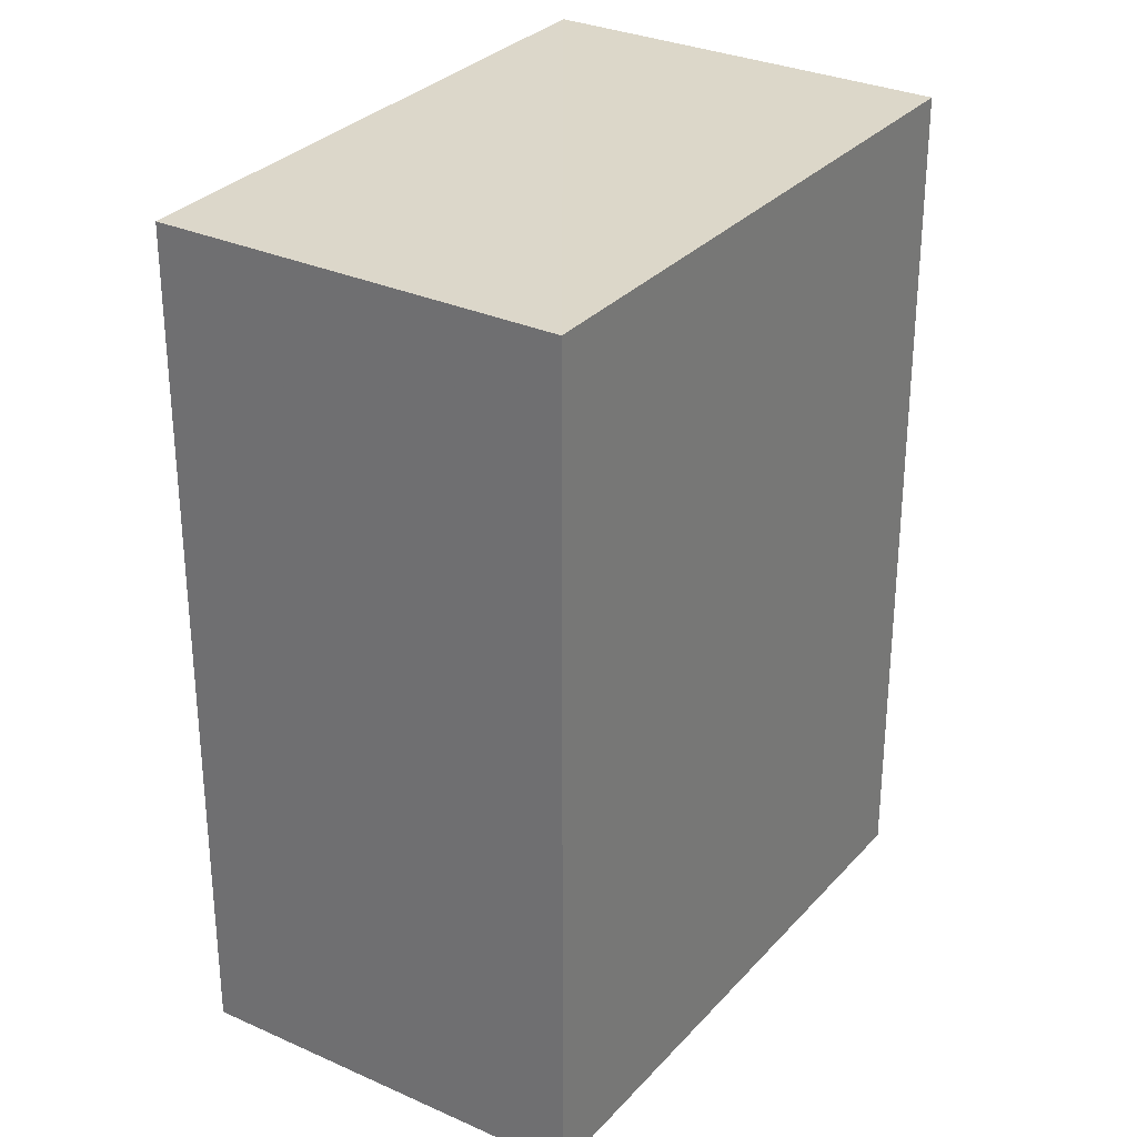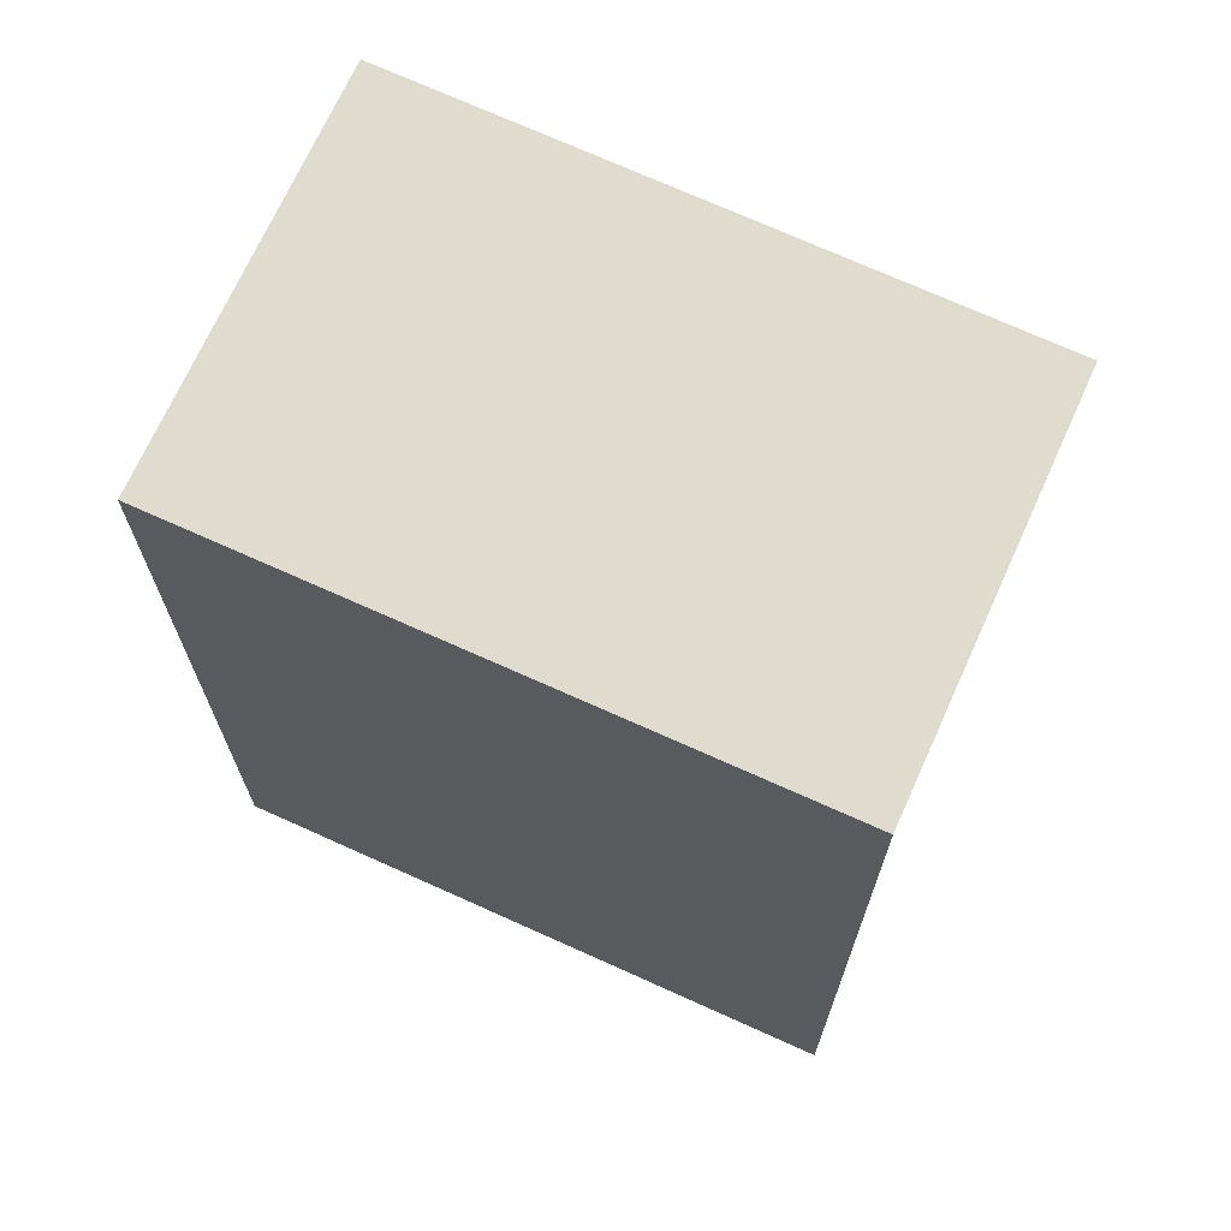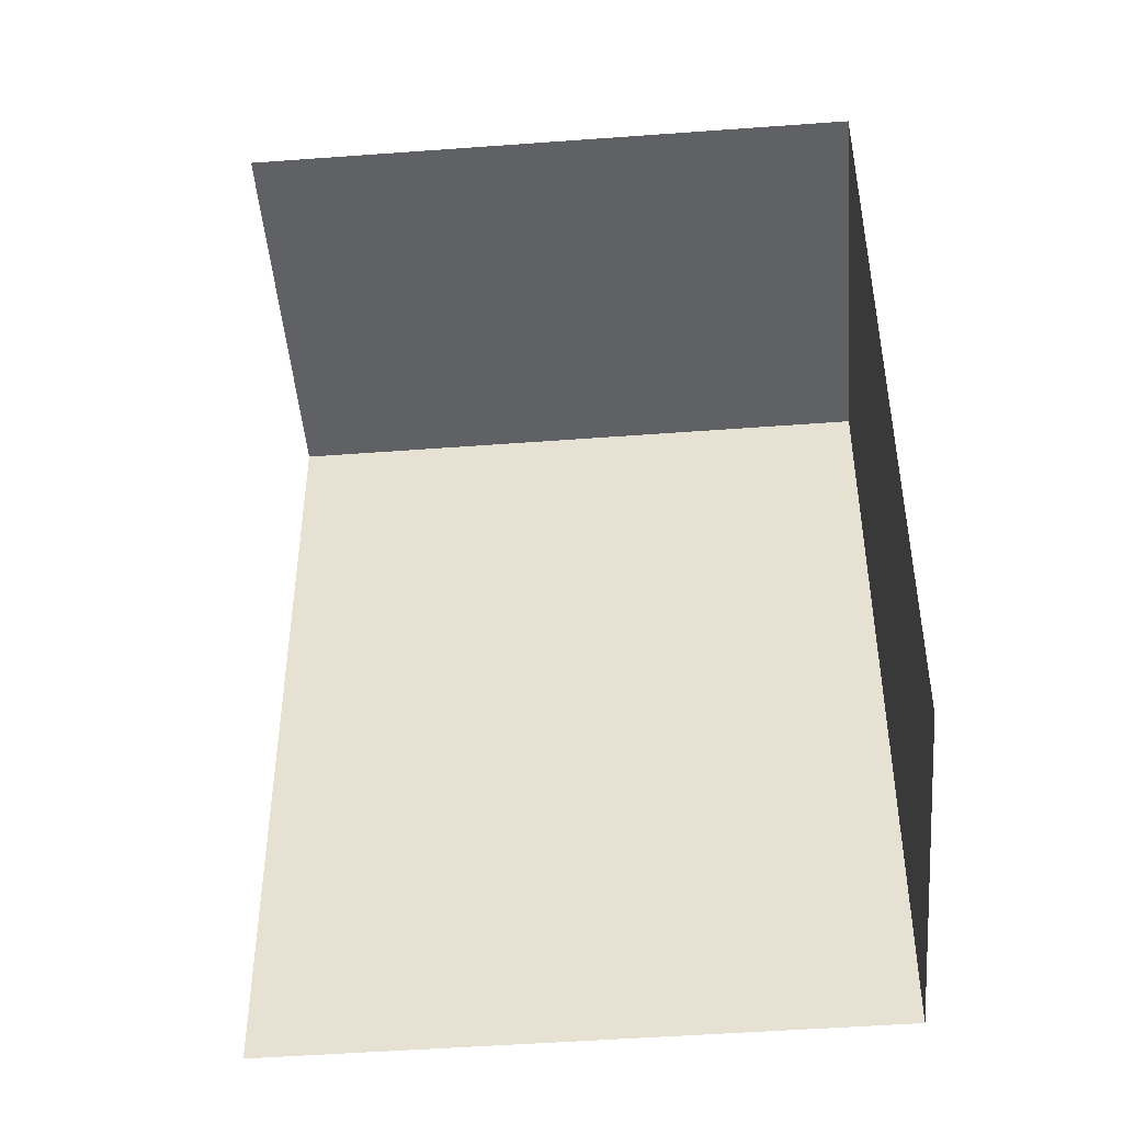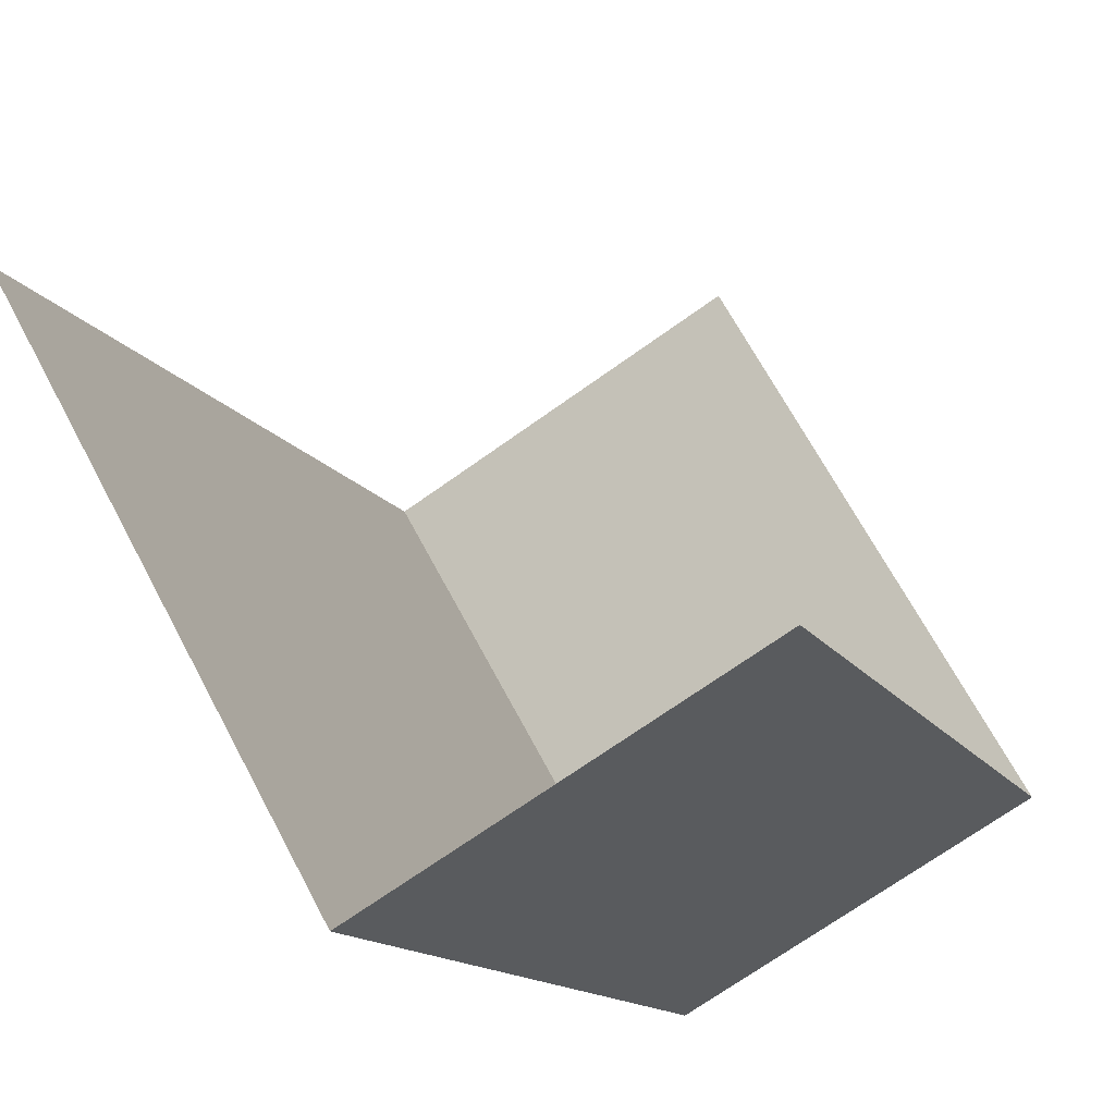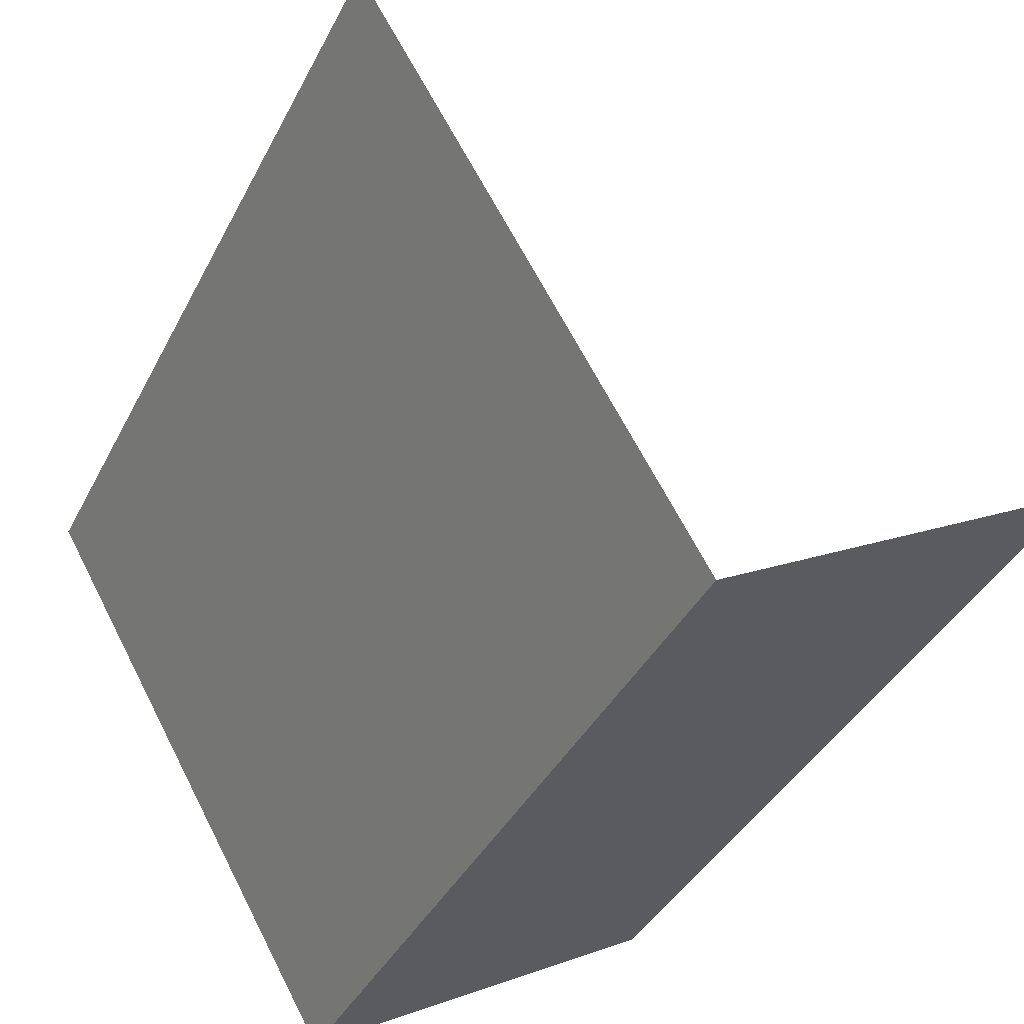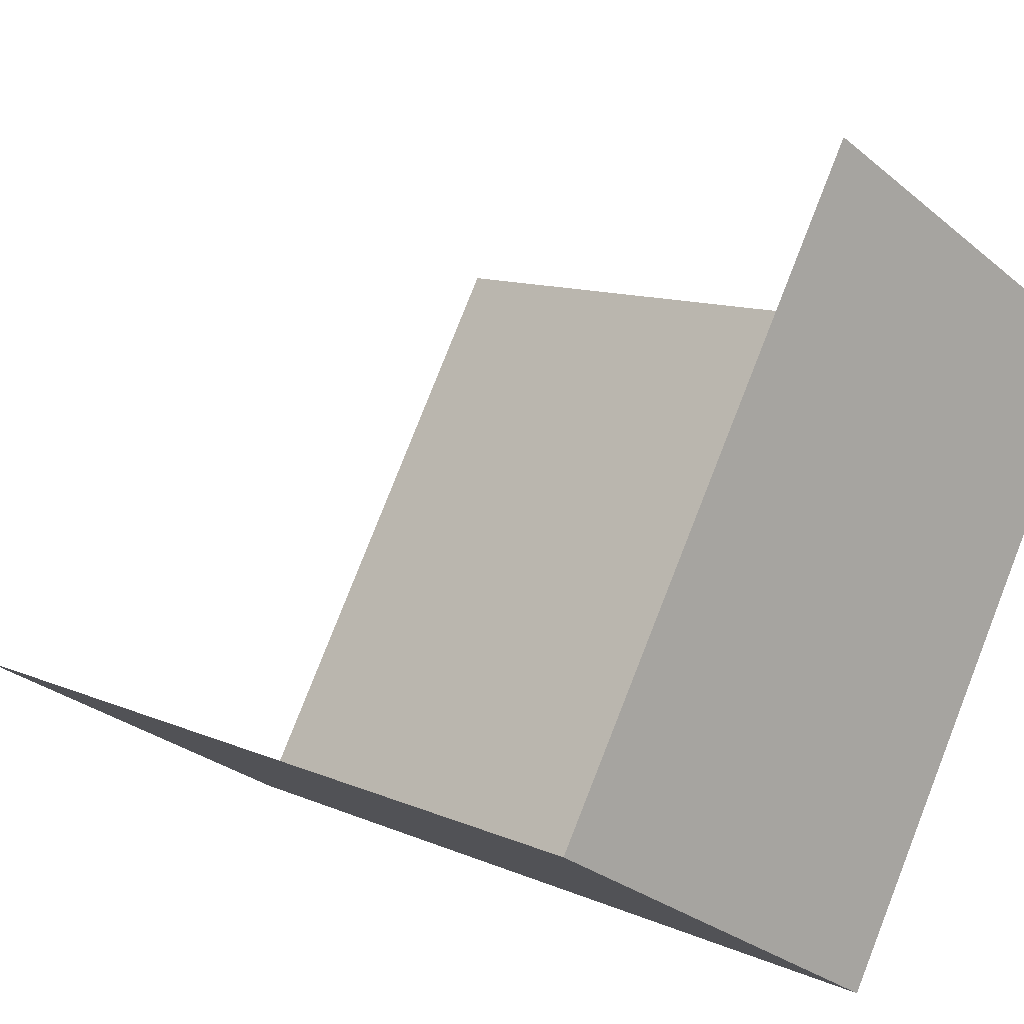
<metadata>
{"format":"obj","ext":"obj","renderer":"f3d","projection":"perspective","resolution":1024,"background":"white","views":[{"elev":30.3,"azim":3.6,"up":"+Z"},{"elev":70.6,"azim":84.7,"up":"+Z"},{"elev":-47.1,"azim":-115.0,"up":"+Z"},{"elev":-13.4,"azim":-160.2,"up":"+Y"},{"elev":-38.0,"azim":155.6,"up":"+Y"},{"elev":10.7,"azim":-42.2,"up":"+Y"}]}
</metadata>
<code>
v -2.24e+05 -1.277e+05 15.75
v -2.24e+05 -1.277e+05 15.75
v -2.24e+05 -1.277e+05 15.75
v -2.24e+05 -1.277e+05 15.75
v -2.24e+05 -1.277e+05 20.16
v -2.24e+05 -1.277e+05 20.16
v -2.24e+05 -1.277e+05 20.16
v -2.24e+05 -1.277e+05 20.16
f 1 2 3
f 1 4 2
f 8 4 1
f 6 8 1
f 7 1 3
f 7 6 1
f 5 6 7
f 5 8 6
f 8 2 4
f 8 5 2
f 7 3 2
f 5 7 2

</code>
